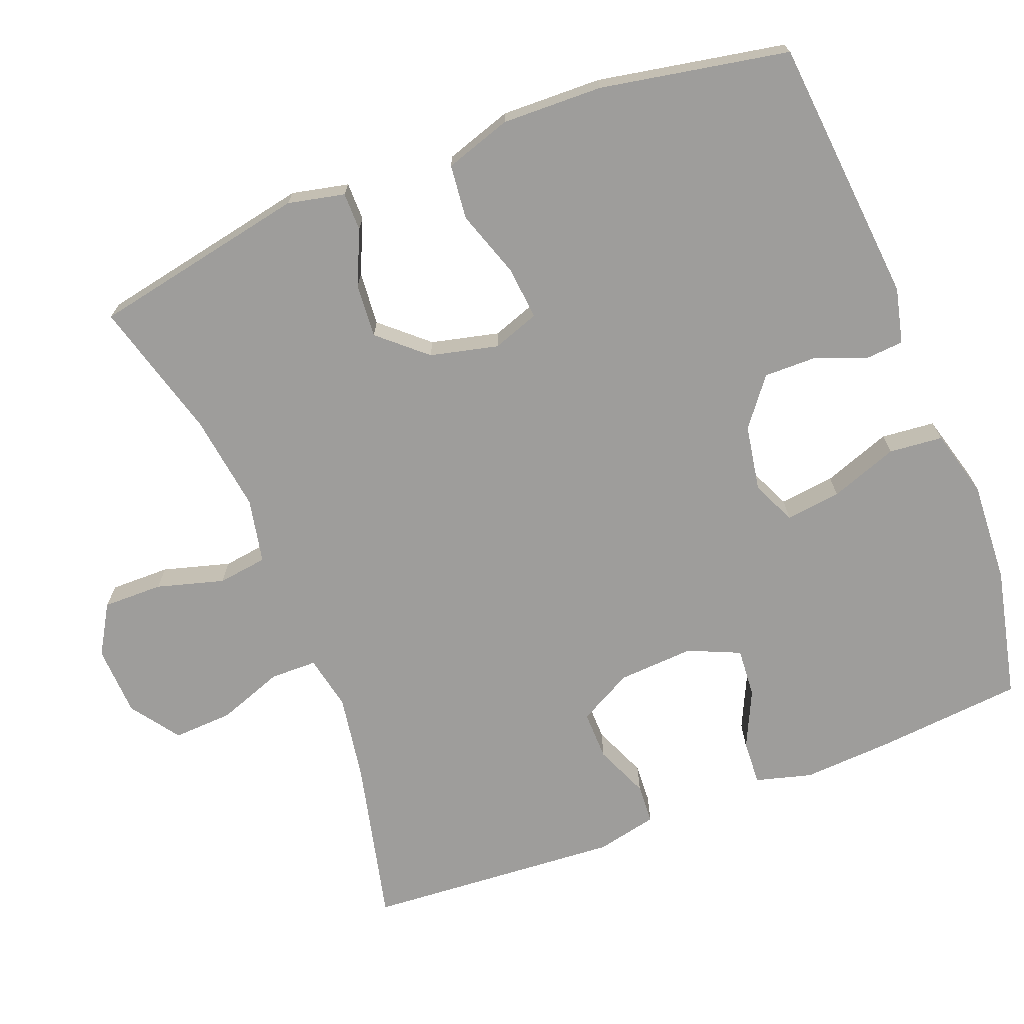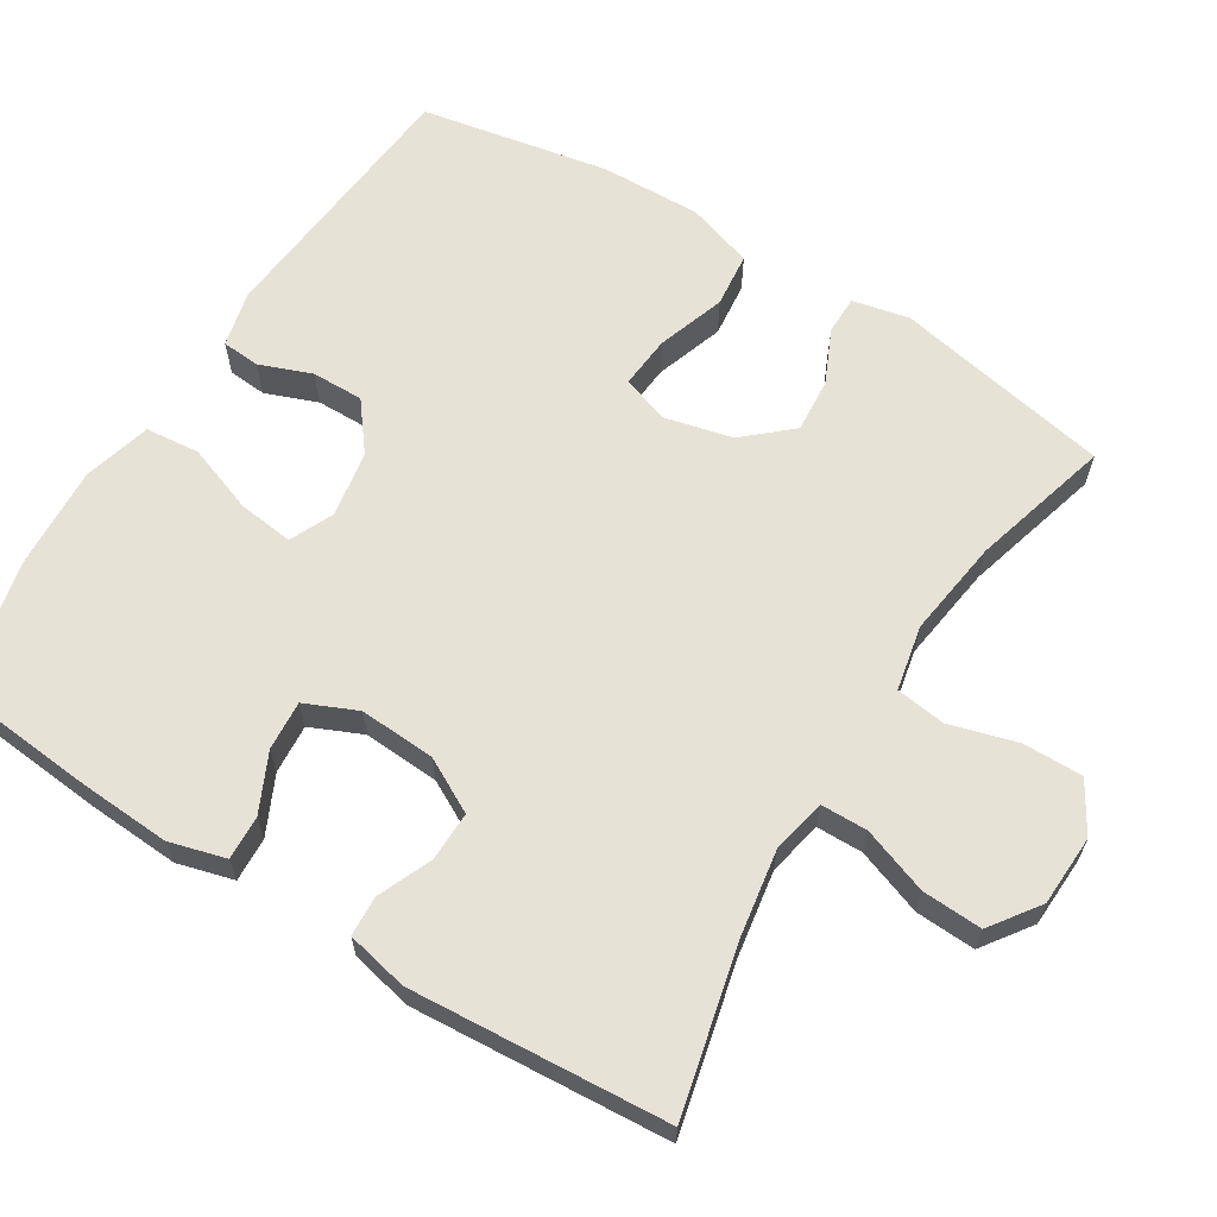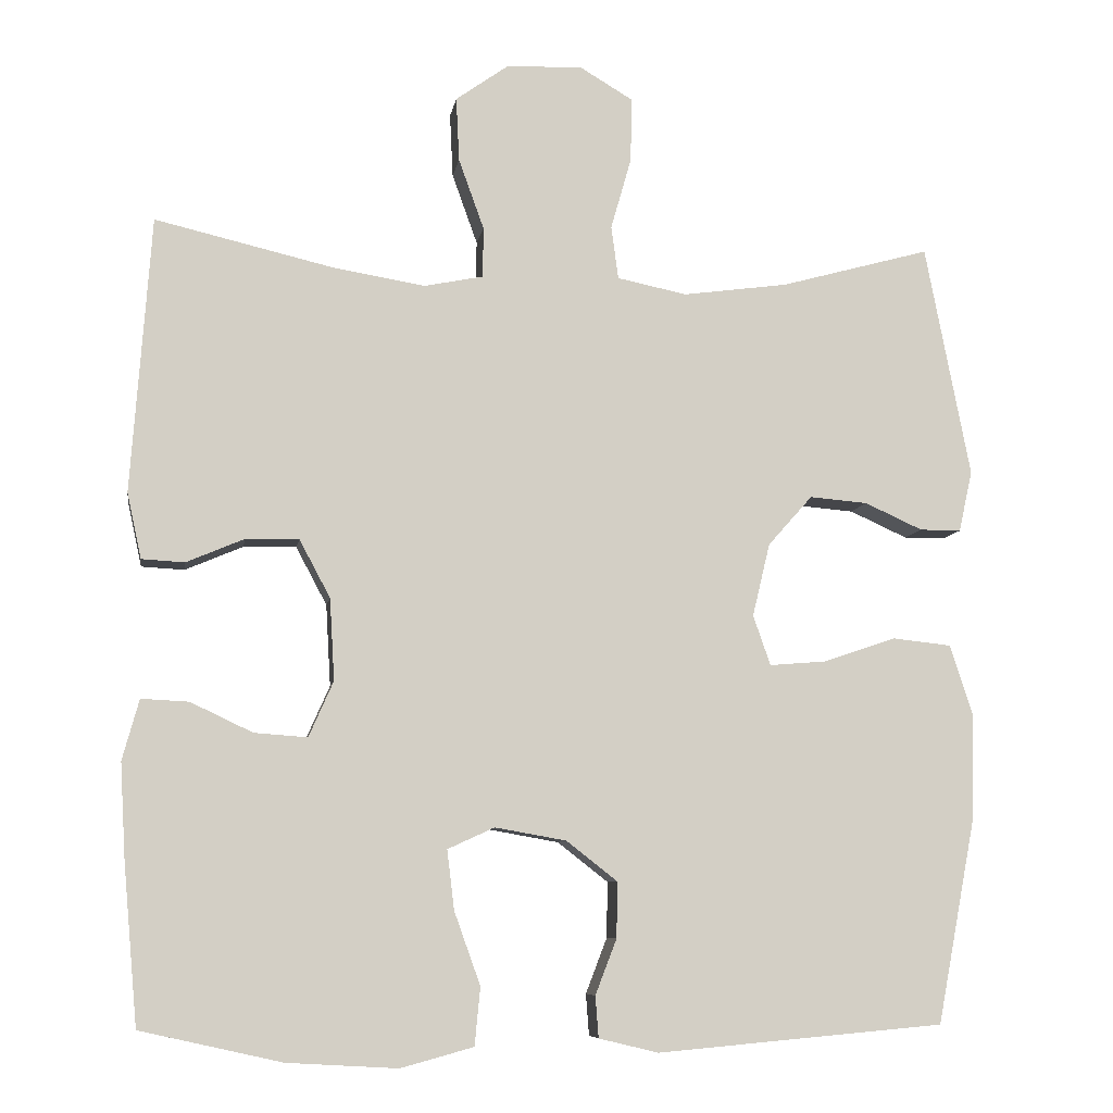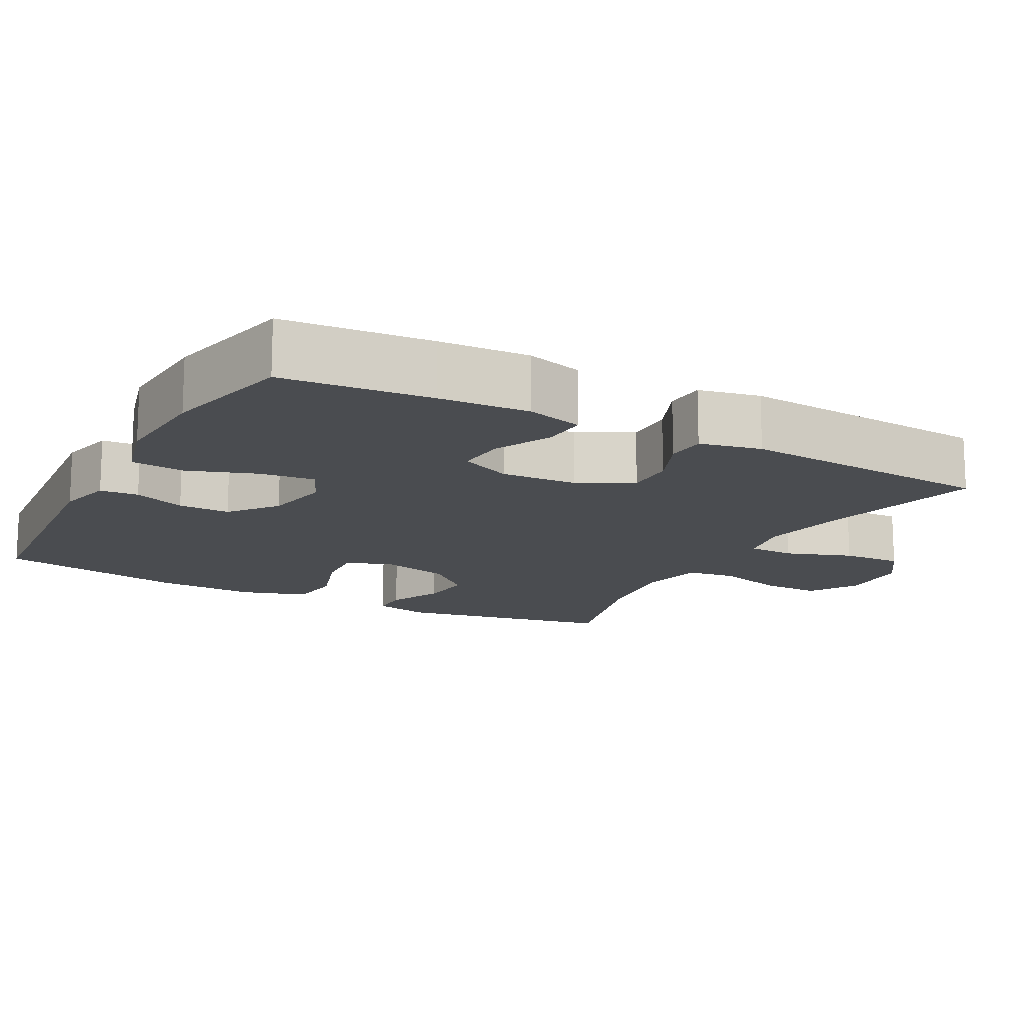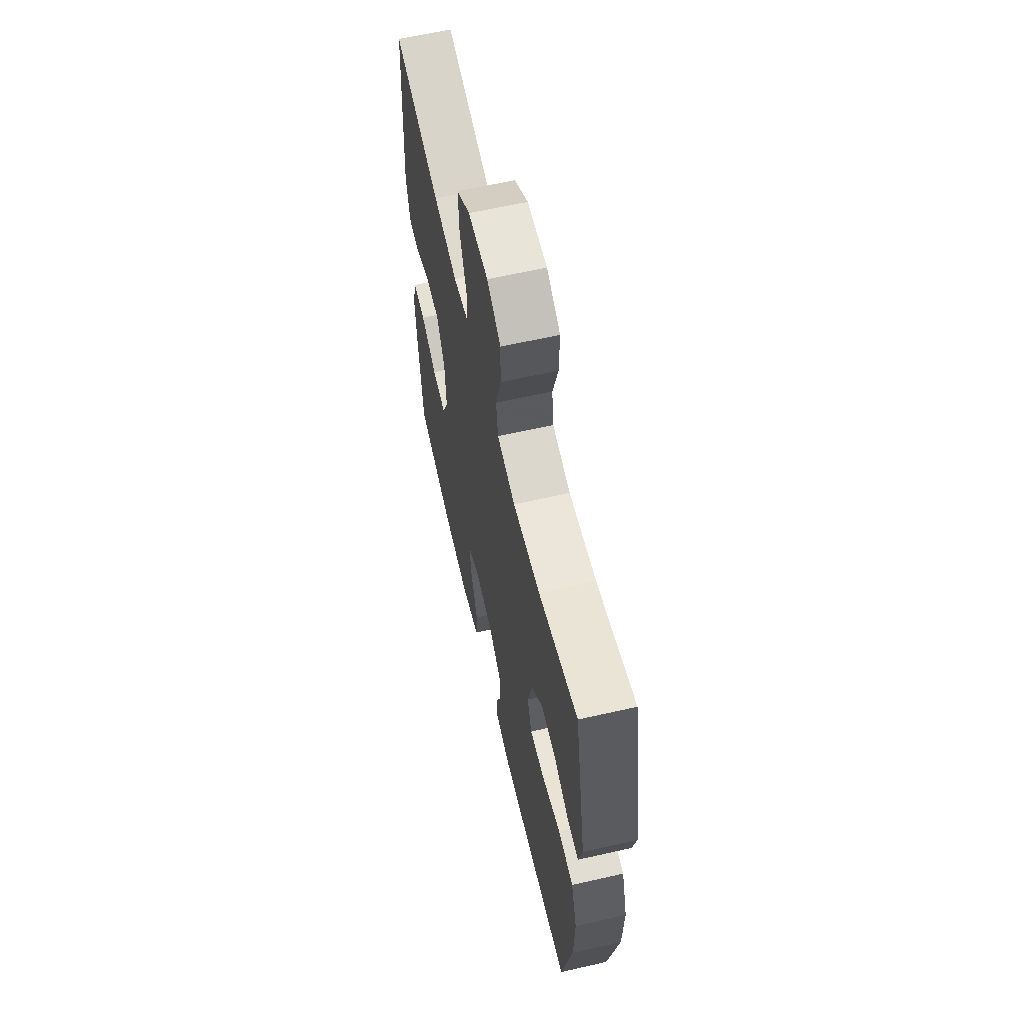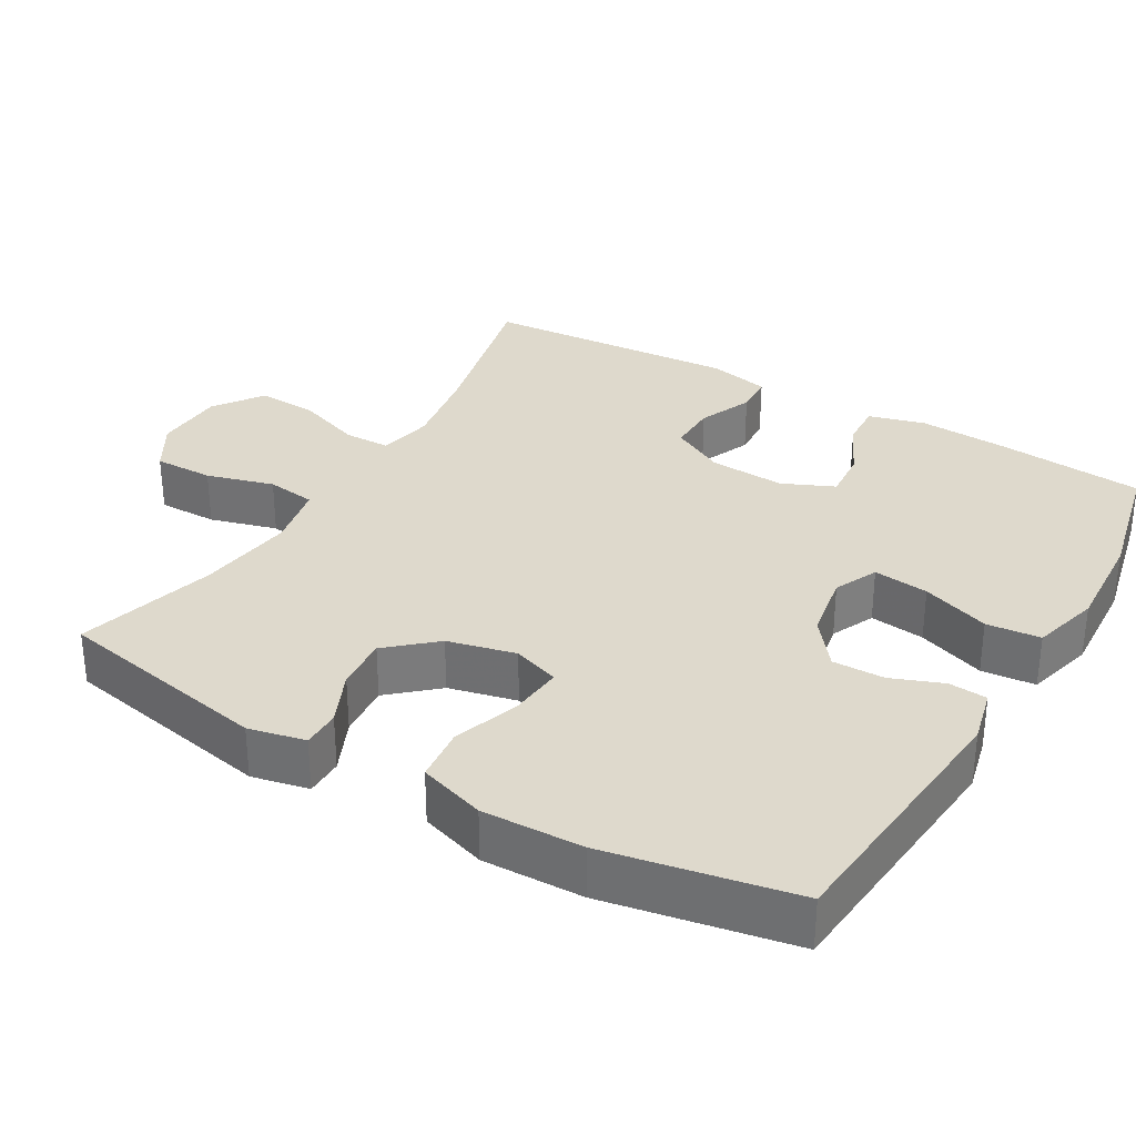
<metadata>
{"format":"obj","ext":"obj","renderer":"f3d","projection":"perspective","resolution":1024,"background":"white","views":[{"elev":-70.5,"azim":111.4,"up":"+Y"},{"elev":63.5,"azim":-58.1,"up":"+Y"},{"elev":-8.0,"azim":-9.0,"up":"+Z"},{"elev":-14.7,"azim":-118.5,"up":"+Y"},{"elev":62.5,"azim":77.0,"up":"+Z"},{"elev":32.0,"azim":120.4,"up":"+Y"}]}
</metadata>
<code>
v -0.5 0.07 -0.5
v -0.518 0.07 -0.3
v -0.525 0.07 -0.178
v -0.504 0.07 -0.102
v -0.444 0.07 -0.105
v -0.366 0.07 -0.142
v -0.299 0.07 -0.147
v -0.268 0.07 -0.077
v -0.274 0.07 0.026
v -0.313 0.07 0.099
v -0.38 0.07 0.098
v -0.453 0.07 0.067
v -0.507 0.07 0.07
v -0.525 0.07 0.153
v -0.5 0.07 0.5
v -0.275 0.07 0.447
v -0.159 0.07 0.428
v -0.085 0.07 0.443
v -0.084 0.07 0.506
v -0.116 0.07 0.595
v -0.12 0.07 0.676
v -0.054 0.07 0.723
v 0.042 0.07 0.727
v 0.109 0.07 0.687
v 0.108 0.07 0.606
v 0.082 0.07 0.515
v 0.091 0.07 0.448
v 0.179 0.07 0.43
v 0.311 0.07 0.448
v 0.5 0.07 0.5
v 0.557 0.07 0.207
v 0.54 0.07 0.13
v 0.488 0.07 0.13
v 0.415 0.07 0.163
v 0.342 0.07 0.169
v 0.286 0.07 0.106
v 0.264 0.07 0.014
v 0.286 0.07 -0.049
v 0.357 0.07 -0.043
v 0.449 0.07 -0.012
v 0.523 0.07 -0.02
v 0.552 0.07 -0.11
v 0.548 0.07 -0.246
v 0.5 0.07 -0.5
v 0.138 0.07 -0.532
v 0.063 0.07 -0.514
v 0.059 0.07 -0.462
v 0.086 0.07 -0.392
v 0.087 0.07 -0.322
v 0.023 0.07 -0.272
v -0.067 0.07 -0.256
v -0.126 0.07 -0.283
v -0.117 0.07 -0.358
v -0.084 0.07 -0.45
v -0.091 0.07 -0.523
v -0.183 0.07 -0.548
v -0.322 0.07 -0.54
v -0.5 0 -0.5
v -0.518 0 -0.3
v -0.525 0 -0.178
v -0.504 0 -0.102
v -0.444 0 -0.105
v -0.366 0 -0.142
v -0.299 0 -0.147
v -0.268 0 -0.077
v -0.274 0 0.026
v -0.313 0 0.099
v -0.38 0 0.098
v -0.453 0 0.067
v -0.507 0 0.07
v -0.525 0 0.153
v -0.5 0 0.5
v -0.275 0 0.447
v -0.159 0 0.428
v -0.085 0 0.443
v -0.084 0 0.506
v -0.116 0 0.595
v -0.12 0 0.676
v -0.054 0 0.723
v 0.042 0 0.727
v 0.109 0 0.687
v 0.108 0 0.606
v 0.082 0 0.515
v 0.091 0 0.448
v 0.179 0 0.43
v 0.311 0 0.448
v 0.5 0 0.5
v 0.557 0 0.207
v 0.54 0 0.13
v 0.488 0 0.13
v 0.415 0 0.163
v 0.342 0 0.169
v 0.286 0 0.106
v 0.264 0 0.014
v 0.286 0 -0.049
v 0.357 0 -0.043
v 0.449 0 -0.012
v 0.523 0 -0.02
v 0.552 0 -0.11
v 0.548 0 -0.246
v 0.5 0 -0.5
v 0.138 0 -0.532
v 0.063 0 -0.514
v 0.059 0 -0.462
v 0.086 0 -0.392
v 0.087 0 -0.322
v 0.023 0 -0.272
v -0.067 0 -0.256
v -0.126 0 -0.283
v -0.117 0 -0.358
v -0.084 0 -0.45
v -0.091 0 -0.523
v -0.183 0 -0.548
v -0.322 0 -0.54
f 4 5 6
f 3 4 6
f 2 3 6
f 1 2 6
f 57 1 6
f 56 57 6
f 55 56 6
f 54 55 6
f 53 54 6
f 52 53 6 7
f 51 52 7 8
f 50 51 8 9
f 49 50 9 10
f 46 47 48
f 45 46 48
f 44 45 48
f 43 44 48
f 42 43 48
f 41 42 48
f 40 41 48
f 39 40 48
f 38 39 48 49
f 37 38 49 10
f 32 33 34
f 31 32 34
f 30 31 34
f 29 30 34
f 28 29 34 35
f 27 28 35 36
f 24 25 26
f 23 24 26
f 22 23 26
f 21 22 26
f 20 21 26
f 19 20 26
f 18 19 26 27
f 36 37 10
f 27 36 10
f 18 27 10
f 17 18 10
f 14 15 16
f 13 14 16
f 12 13 16
f 11 12 16
f 10 11 16 17
f 63 62 61
f 63 61 60
f 63 60 59
f 63 59 58
f 63 58 114
f 63 114 113
f 63 113 112
f 63 112 111
f 63 111 110
f 64 63 110 109
f 65 64 109 108
f 66 65 108 107
f 67 66 107 106
f 105 104 103
f 105 103 102
f 105 102 101
f 105 101 100
f 105 100 99
f 105 99 98
f 105 98 97
f 105 97 96
f 106 105 96 95
f 67 106 95 94
f 91 90 89
f 91 89 88
f 91 88 87
f 91 87 86
f 92 91 86 85
f 93 92 85 84
f 83 82 81
f 83 81 80
f 83 80 79
f 83 79 78
f 83 78 77
f 83 77 76
f 84 83 76 75
f 67 94 93
f 67 93 84
f 67 84 75
f 67 75 74
f 73 72 71
f 73 71 70
f 73 70 69
f 73 69 68
f 74 73 68 67
f 1 58 59 2
f 2 59 60 3
f 3 60 61 4
f 4 61 62 5
f 5 62 63 6
f 6 63 64 7
f 7 64 65 8
f 8 65 66 9
f 9 66 67 10
f 10 67 68 11
f 11 68 69 12
f 12 69 70 13
f 13 70 71 14
f 14 71 72 15
f 15 72 73 16
f 16 73 74 17
f 17 74 75 18
f 18 75 76 19
f 19 76 77 20
f 20 77 78 21
f 21 78 79 22
f 22 79 80 23
f 23 80 81 24
f 24 81 82 25
f 25 82 83 26
f 26 83 84 27
f 27 84 85 28
f 28 85 86 29
f 29 86 87 30
f 30 87 88 31
f 31 88 89 32
f 32 89 90 33
f 33 90 91 34
f 34 91 92 35
f 35 92 93 36
f 36 93 94 37
f 37 94 95 38
f 38 95 96 39
f 39 96 97 40
f 40 97 98 41
f 41 98 99 42
f 42 99 100 43
f 43 100 101 44
f 44 101 102 45
f 45 102 103 46
f 46 103 104 47
f 47 104 105 48
f 48 105 106 49
f 49 106 107 50
f 50 107 108 51
f 51 108 109 52
f 52 109 110 53
f 53 110 111 54
f 54 111 112 55
f 55 112 113 56
f 56 113 114 57
f 57 114 58 1

</code>
